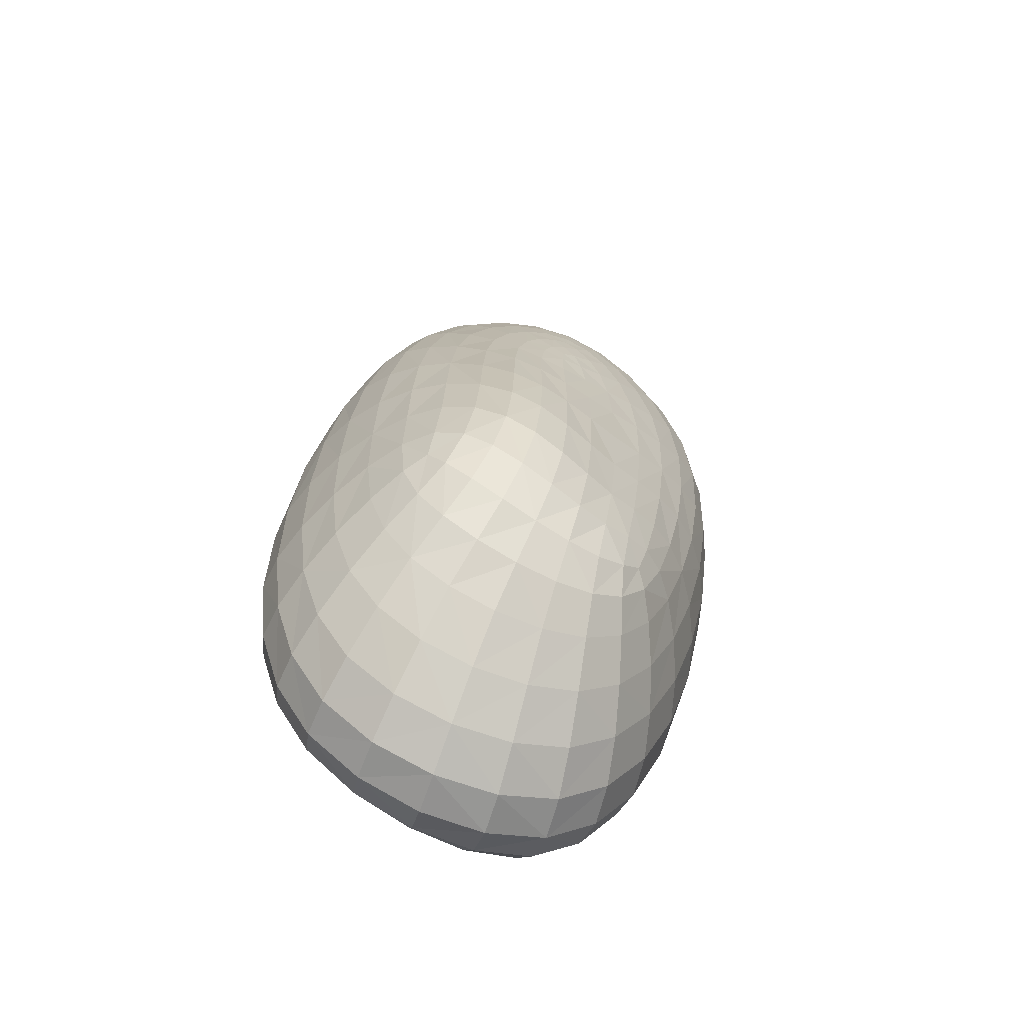
<metadata>
{"format":"obj","ext":"obj","renderer":"f3d","projection":"perspective","resolution":1024,"background":"white","views":[{"elev":-61.2,"azim":159.1,"up":"+Z"}]}
</metadata>
<code>
v -0.4182 0.3375 0.9432
v -0.5156 0.3385 0.9987
v -0.5203 0.2905 1.024
v -0.4223 0.2889 0.9671
v -0.6177 0.2907 1.036
v -0.6129 0.3386 1.011
v -0.5237 0.2404 1.021
v -0.428 0.2384 0.9645
v -0.6182 0.2405 1.035
v -0.5105 0.3832 0.9524
v -0.4169 0.3831 0.8988
v -0.5061 0.4233 0.8906
v -0.4198 0.4243 0.84
v -0.6045 0.383 0.964
v -0.593 0.4229 0.9017
v -0.3303 0.3836 0.809
v -0.327 0.3362 0.8499
v -0.2575 0.3855 0.6889
v -0.2487 0.3351 0.7246
v -0.3407 0.4269 0.7553
v -0.2755 0.4323 0.6418
v -0.2483 0.2827 0.7441
v -0.3296 0.2861 0.8721
v -0.3368 0.2349 0.8698
v -0.2553 0.2301 0.7423
v -0.6919 0.3819 0.9279
v -0.7035 0.3371 0.9737
v -0.7828 0.3347 0.8947
v -0.7681 0.3804 0.8514
v -0.8281 0.3794 0.7419
v -0.8461 0.3321 0.7808
v -0.8523 0.2818 0.805
v -0.788 0.2858 0.9205
v -0.8968 0.2773 0.66
v -0.8885 0.3298 0.6392
v -0.8469 0.2298 0.8094
v -0.7838 0.2349 0.9232
v -0.8916 0.2237 0.6649
v -0.7984 0.422 0.6937
v -0.7439 0.4216 0.7963
v -0.8671 0.3795 0.6068
v -0.8328 0.4243 0.5669
v -0.6738 0.4221 0.868
v -0.7063 0.2386 1
v -0.7084 0.289 0.9997
v -0.9056 0.3286 0.477
v -0.8803 0.3815 0.4533
v -0.9012 0.3279 0.3039
v -0.8724 0.3845 0.2905
v -0.8484 0.3877 0.1275
v -0.8795 0.3274 0.1294
v -0.8981 0.2643 0.1281
v -0.9165 0.2686 0.3111
v -0.8652 0.2601 -0.04695
v -0.8445 0.3266 -0.03676
v -0.8004 0.3252 -0.185
v -0.813 0.3903 -0.02663
v -0.7712 0.3913 -0.1628
v -0.7454 0.3237 -0.3111
v -0.7205 0.392 -0.2776
v -0.6586 0.3932 -0.3674
v -0.6779 0.3226 -0.4108
v -0.6932 0.2491 -0.4427
v -0.7639 0.2522 -0.337
v -0.6074 0.2471 -0.5158
v -0.5968 0.3221 -0.4802
v -0.7005 0.1792 -0.454
v -0.7718 0.1835 -0.3473
v -0.6135 0.1764 -0.5268
v -0.6391 0.4547 -0.321
v -0.6937 0.4508 -0.2445
v -0.5844 0.3951 -0.4294
v -0.5732 0.4599 -0.3727
v -0.7376 0.4487 -0.1438
v -0.8208 0.256 -0.2036
v -0.8284 0.1891 -0.2116
v -0.8713 0.1955 -0.05214
v -0.5005 0.3224 -0.5151
v -0.4966 0.3975 -0.4608
v -0.399 0.3234 -0.517
v -0.4043 0.4001 -0.4629
v -0.4954 0.4659 -0.3987
v -0.4136 0.4714 -0.4
v -0.5054 0.2464 -0.5517
v -0.3976 0.247 -0.5522
v -0.2948 0.2486 -0.5194
v -0.3024 0.3248 -0.4875
v -0.2953 0.1786 -0.5219
v -0.4002 0.1764 -0.5581
v -0.5098 0.1755 -0.5606
v -0.4268 0.5317 -0.3388
v -0.3355 0.4754 -0.3776
v -0.3165 0.4022 -0.4367
v -0.242 0.4034 -0.3835
v -0.2204 0.3266 -0.4278
v -0.1631 0.3283 -0.3395
v -0.1898 0.4033 -0.3045
v -0.1277 0.3303 -0.226
v -0.1577 0.4029 -0.202
v -0.1434 0.4032 -0.07854
v -0.1113 0.3324 -0.09069
v -0.1817 0.471 -0.06984
v -0.1929 0.4715 -0.1779
v -0.1424 0.4026 0.06341
v -0.1106 0.3341 0.06307
v -0.09044 0.267 0.06132
v -0.09019 0.2627 -0.0991
v -0.1078 0.2584 -0.2411
v -0.08491 0.198 -0.0966
v -0.1029 0.192 -0.2385
v -0.08606 0.2044 0.06324
v -0.1821 0.4692 0.05726
v -0.1459 0.2545 -0.361
v -0.1425 0.1867 -0.359
v -0.1222 0.3348 0.2318
v -0.1505 0.3993 0.2213
v -0.148 0.3348 0.4052
v -0.1705 0.3945 0.3849
v -0.1879 0.4621 0.2023
v -0.1058 0.2712 0.2364
v -0.1369 0.2753 0.4157
v -0.1842 0.2791 0.5884
v -0.1896 0.3348 0.5729
v -0.1891 0.2244 0.5875
v -0.1385 0.218 0.4157
v -0.2052 0.3895 0.5441
v -0.2308 0.4415 0.505
v -0.2029 0.4522 0.355
v -0.1041 0.2112 0.2375
v -0.2439 0.5056 0.3161
v -0.2316 0.5209 0.1726
v -0.291 0.5517 0.2729
v -0.2797 0.5712 0.1361
v -0.2255 0.5309 0.03956
v -0.2716 0.5826 0.01175
v -0.2626 0.5806 -0.08755
v -0.2216 0.532 -0.07179
v -0.2576 0.5674 -0.1482
v -0.2284 0.5315 -0.1623
v -0.2546 0.5369 -0.2329
v -0.2837 0.5846 -0.1898
v -0.2217 0.4745 -0.2657
v -0.2984 0.5416 -0.2851
v -0.3267 0.5928 -0.23
v -0.3812 0.5898 -0.2576
v -0.358 0.5391 -0.3207
v -0.4424 0.5789 -0.2721
v -0.2689 0.4768 -0.3325
v -0.4025 0.6239 -0.1801
v -0.4588 0.6107 -0.1927
v -0.4206 0.639 -0.08315
v -0.4742 0.6256 -0.09513
v -0.3687 0.6385 -0.05974
v -0.3501 0.6256 -0.1559
v -0.5285 0.6033 -0.09582
v -0.5161 0.5907 -0.1936
v -0.5052 0.5633 -0.2729
v -0.5714 0.5682 -0.1827
v -0.5647 0.5465 -0.2597
v -0.6158 0.5317 -0.2319
v -0.5659 0.5104 -0.3196
v -0.6231 0.5008 -0.2808
v -0.6509 0.5177 -0.1987
v -0.6693 0.4942 -0.2199
v -0.7039 0.492 -0.1349
v -0.6666 0.524 -0.1391
v -0.7324 0.4902 -0.0268
v -0.6865 0.5245 -0.04124
v -0.7744 0.4464 -0.02162
v -0.8077 0.4415 0.1196
v -0.8321 0.4353 0.2708
v -0.8422 0.4292 0.4229
v -0.636 0.5522 -0.06397
v -0.622 0.5476 -0.1598
v -0.5827 0.5772 -0.08538
v -0.782 0.4772 0.2448
v -0.7923 0.4693 0.3884
v -0.7255 0.5118 0.2163
v -0.7347 0.5027 0.3535
v -0.7857 0.4626 0.5239
v -0.7305 0.4945 0.4815
v -0.7602 0.4847 0.1031
v -0.7077 0.5198 0.08096
v -0.6519 0.549 0.0563
v -0.6657 0.5408 0.189
v -0.5952 0.5751 0.03564
v -0.6062 0.5659 0.1677
v -0.6736 0.5303 0.3221
v -0.6131 0.5531 0.2981
v -0.6135 0.5407 0.4143
v -0.6715 0.5204 0.4437
v -0.7079 0.4892 0.589
v -0.7569 0.4587 0.6412
v -0.6704 0.4863 0.6729
v -0.71 0.4569 0.7349
v -0.6493 0.4566 0.7995
v -0.6216 0.4848 0.7301
v -0.579 0.4571 0.8294
v -0.5646 0.4847 0.7559
v -0.5027 0.4857 0.7461
v -0.5032 0.4577 0.8192
v -0.4411 0.4891 0.7038
v -0.4281 0.4597 0.7729
v -0.3596 0.4647 0.6946
v -0.385 0.4963 0.6323
v -0.3037 0.4739 0.5884
v -0.3396 0.5091 0.5336
v -0.505 0.5067 0.6791
v -0.4578 0.512 0.6391
v -0.5518 0.5048 0.6898
v -0.543 0.5162 0.6428
v -0.5135 0.5214 0.6225
v -0.4783 0.5284 0.5842
v -0.3805 0.5366 0.4822
v -0.4481 0.5388 0.5244
v -0.4152 0.5212 0.5738
v -0.4239 0.5554 0.4391
v -0.3573 0.5608 0.3633
v -0.3096 0.5293 0.4096
v -0.2665 0.4888 0.4585
v -0.3418 0.5871 0.2303
v -0.4069 0.5812 0.3245
v -0.3941 0.6088 0.1941
v -0.3303 0.6087 0.09657
v -0.3191 0.6191 -0.02472
v -0.3044 0.6115 -0.1203
v -0.3823 0.6304 0.06146
v -0.4455 0.6139 0.1699
v -0.4343 0.6333 0.03811
v -0.4972 0.6061 0.1576
v -0.4868 0.6219 0.02624
v -0.4558 0.5884 0.2983
v -0.5056 0.5846 0.285
v -0.4674 0.5641 0.4094
v -0.5125 0.5639 0.3948
v -0.5183 0.5505 0.4731
v -0.5608 0.5556 0.3972
v -0.559 0.5448 0.4793
v -0.5233 0.5423 0.5193
v -0.55 0.5373 0.5382
v -0.5316 0.5305 0.5808
v -0.5023 0.5384 0.5446
v -0.564 0.521 0.6157
v -0.5877 0.5263 0.5695
v -0.6287 0.5094 0.6161
v -0.6046 0.5323 0.5036
v -0.6556 0.5138 0.5416
v -0.5936 0.506 0.6671
v -0.4819 0.5485 0.4895
v -0.2074 0.2511 -0.455
v -0.2058 0.1821 -0.4547
v -0.9014 0.2025 0.1262
v -0.9165 0.2097 0.3124
v -0.914 0.2169 0.4956
v -0.9171 0.2729 0.4919
v -0.4983 0.5214 -0.3387
v -0.5403 0.601 0.02552
v -0.5504 0.5889 0.157
v -0.5576 0.572 0.2854
v -0.4435 0.1397 0.8737
v -0.4341 0.1876 0.9294
v -0.5247 0.1894 0.9862
v -0.5258 0.1421 0.9296
v -0.614 0.1893 1.002
v -0.6066 0.1423 0.9469
v -0.3471 0.184 0.837
v -0.3643 0.1363 0.7853
v -0.2689 0.1789 0.7144
v -0.2926 0.1316 0.6704
v -0.3917 0.09465 0.7265
v -0.4594 0.0984 0.8094
v -0.3302 0.09058 0.6205
v -0.3853 0.05839 0.5749
v -0.4331 0.0619 0.6719
v -0.4866 0.06619 0.7488
v -0.5445 0.07358 0.8007
v -0.5294 0.1031 0.8635
v -0.5977 0.105 0.8822
v -0.5903 0.08249 0.8283
v -0.6814 0.1395 0.9196
v -0.697 0.1871 0.9702
v -0.7471 0.1347 0.8528
v -0.7701 0.1832 0.8975
v -0.8299 0.1777 0.7888
v -0.8007 0.1289 0.7519
v -0.8727 0.1709 0.6497
v -0.8392 0.1221 0.6218
v -0.6603 0.1004 0.859
v -0.7149 0.09312 0.799
v -0.6284 0.07157 0.7999
v -0.6719 0.06167 0.746
v -0.7901 0.08064 0.5887
v -0.7589 0.08693 0.7074
v -0.7039 0.05516 0.6642
v -0.7242 0.0497 0.5578
v -0.8058 0.0731 0.4475
v -0.8596 0.1141 0.4678
v -0.8633 0.1053 0.3003
v -0.8952 0.163 0.4857
v -0.8992 0.1545 0.3076
v -0.8865 0.1458 0.1264
v -0.8519 0.09641 0.1295
v -0.859 0.1375 -0.04727
v -0.827 0.08786 -0.034
v -0.7902 0.08021 -0.1799
v -0.8186 0.13 -0.2024
v -0.741 0.07419 -0.3026
v -0.7645 0.1237 -0.3338
v -0.6959 0.119 -0.4361
v -0.6792 0.07052 -0.3967
v -0.6121 0.1162 -0.5039
v -0.6035 0.06874 -0.4566
v -0.7416 0.04107 -0.148
v -0.6999 0.03638 -0.2598
v -0.6714 0.01397 -0.1107
v -0.6389 0.01076 -0.2127
v -0.6983 0.02053 0.01101
v -0.774 0.04828 -0.01402
v -0.6023 0.01343 -0.2907
v -0.6497 0.03585 -0.344
v -0.5876 0.03644 -0.3942
v -0.5693 0.02012 -0.3379
v -0.5125 0.0684 -0.4765
v -0.5123 0.1157 -0.5321
v -0.4157 0.07005 -0.463
v -0.4066 0.1172 -0.5244
v -0.3053 0.1203 -0.4846
v -0.3225 0.07424 -0.4228
v -0.2187 0.1246 -0.4165
v -0.1569 0.1297 -0.3239
v -0.187 0.08423 -0.2726
v -0.1522 0.08929 -0.1679
v -0.1181 0.1356 -0.2095
v -0.1002 0.1422 -0.07599
v -0.1361 0.09547 -0.04733
v -0.1014 0.1495 0.07388
v -0.1372 0.1025 0.0875
v -0.243 0.07948 -0.3585
v -0.2305 0.0506 -0.222
v -0.2045 0.05285 -0.1276
v -0.2892 0.0264 -0.1898
v -0.2748 0.02548 -0.1026
v -0.2755 0.04777 -0.2986
v -0.3073 0.03058 -0.2538
v -0.1942 0.06408 0.09834
v -0.1924 0.05766 -0.0207
v -0.2691 0.0288 -0.006166
v -0.2731 0.03456 0.1006
v -0.2098 0.07113 0.2292
v -0.1544 0.1102 0.235
v -0.1867 0.118 0.3869
v -0.1197 0.1572 0.2374
v -0.1543 0.165 0.405
v -0.2043 0.1724 0.5672
v -0.2331 0.1253 0.5348
v -0.2383 0.07826 0.3647
v -0.2875 0.04092 0.2188
v -0.3117 0.04737 0.3417
v -0.3445 0.05337 0.4626
v -0.2788 0.08493 0.4975
v -0.4092 0.02679 0.3214
v -0.4336 0.03262 0.4374
v -0.4615 0.0375 0.5438
v -0.4919 0.04092 0.6333
v -0.5615 0.03241 0.6174
v -0.5694 0.03926 0.6759
v -0.5298 0.04568 0.704
v -0.5801 0.05462 0.7539
v -0.6167 0.04339 0.7038
v -0.5497 0.02864 0.53
v -0.6351 0.03707 0.6309
v -0.6407 0.03254 0.5364
v -0.5352 0.02346 0.4232
v -0.6386 0.02669 0.4215
v -0.7326 0.043 0.4302
v -0.8074 0.06484 0.2935
v -0.7302 0.03556 0.2905
v -0.7964 0.05639 0.1364
v -0.7184 0.02789 0.1477
v -0.6302 0.02002 0.2946
v -0.6165 0.01306 0.1644
v -0.5193 0.01738 0.3052
v -0.5028 0.01093 0.1837
v -0.5988 0.006327 0.0394
v -0.487 0.004631 0.06675
v -0.3892 0.02054 0.2027
v -0.3746 0.01439 0.08863
v -0.4729 -0.000995 -0.03768
v -0.5782 0.000329 -0.07193
v -0.4602 -0.003296 -0.1319
v -0.5555 -0.002141 -0.1686
v -0.5315 0.001708 -0.2497
v -0.4486 0.000381 -0.2181
v -0.3663 0.008871 -0.01379
v -0.3633 0.006335 -0.107
v -0.3649 0.009133 -0.1933
v -0.3616 0.01988 -0.2744
v -0.4375 0.01247 -0.3011
v -0.4262 0.03542 -0.3857
v -0.5138 0.01355 -0.3249
v -0.5102 0.03506 -0.4039
v -0.3444 0.04118 -0.3518
f 1 2 3
f 1 3 4
f 2 5 3
f 2 6 5
f 4 3 7
f 4 7 8
f 3 5 9
f 3 9 7
f 1 10 2
f 1 11 10
f 11 12 10
f 11 13 12
f 2 10 14
f 2 14 6
f 10 12 15
f 10 15 14
f 1 16 11
f 1 17 16
f 17 18 16
f 17 19 18
f 11 16 20
f 11 20 13
f 16 18 21
f 16 21 20
f 17 22 19
f 17 23 22
f 1 23 17
f 1 4 23
f 4 24 23
f 4 8 24
f 23 24 25
f 23 25 22
f 26 14 15
f 27 14 26
f 28 27 26
f 28 26 29
f 28 29 30
f 28 30 31
f 28 31 32
f 28 32 33
f 31 34 32
f 31 35 34
f 33 32 36
f 33 36 37
f 32 34 38
f 32 38 36
f 29 39 30
f 29 40 39
f 31 30 41
f 31 41 35
f 30 39 42
f 30 42 41
f 29 43 40
f 29 26 43
f 26 15 43
f 33 37 44
f 33 44 45
f 28 33 45
f 28 45 27
f 46 35 41
f 46 41 47
f 47 41 42
f 48 46 47
f 48 47 49
f 48 49 50
f 48 50 51
f 48 51 52
f 48 52 53
f 51 54 52
f 51 55 54
f 56 54 55
f 56 55 57
f 51 50 57
f 51 57 55
f 56 57 58
f 59 56 58
f 59 58 60
f 59 60 61
f 59 61 62
f 59 62 63
f 59 63 64
f 62 65 63
f 62 66 65
f 64 63 67
f 64 67 68
f 63 65 69
f 63 69 67
f 60 70 61
f 60 71 70
f 62 61 72
f 62 72 66
f 61 70 73
f 61 73 72
f 60 58 74
f 60 74 71
f 59 64 75
f 64 68 76
f 64 76 75
f 75 76 77
f 75 77 54
f 56 75 54
f 59 75 56
f 78 66 72
f 78 72 79
f 79 72 73
f 80 78 79
f 80 79 81
f 81 79 82
f 79 73 82
f 81 82 83
f 80 84 78
f 80 85 84
f 80 86 85
f 80 87 86
f 85 86 88
f 85 88 89
f 85 89 90
f 85 90 84
f 78 84 65
f 78 65 66
f 84 90 69
f 84 69 65
f 91 83 82
f 91 92 83
f 81 83 92
f 81 92 93
f 80 81 93
f 80 93 87
f 87 93 94
f 87 94 95
f 96 95 94
f 96 94 97
f 98 96 97
f 98 97 99
f 98 99 100
f 98 100 101
f 99 102 100
f 99 103 102
f 101 100 104
f 101 104 105
f 101 105 106
f 101 106 107
f 98 101 107
f 98 107 108
f 108 107 109
f 108 109 110
f 107 106 111
f 107 111 109
f 100 102 112
f 100 112 104
f 98 108 113
f 108 114 113
f 108 110 114
f 115 105 104
f 115 106 105
f 115 104 116
f 116 104 112
f 117 115 116
f 117 116 118
f 116 112 119
f 115 120 106
f 120 111 106
f 117 120 115
f 117 121 120
f 117 122 121
f 117 123 122
f 123 22 122
f 123 19 22
f 121 122 124
f 121 124 125
f 122 22 25
f 122 25 124
f 117 126 123
f 117 118 126
f 118 127 126
f 118 128 127
f 123 126 18
f 123 18 19
f 126 127 21
f 126 21 18
f 121 125 129
f 121 129 120
f 120 129 111
f 130 127 128
f 130 128 119
f 118 116 119
f 118 119 128
f 130 119 131
f 132 130 131
f 132 131 133
f 133 131 134
f 133 134 135
f 136 135 134
f 136 134 137
f 138 136 137
f 138 137 139
f 138 139 140
f 138 140 141
f 139 142 140
f 139 103 142
f 141 140 143
f 141 143 144
f 145 144 143
f 145 143 146
f 147 145 146
f 147 146 91
f 91 146 92
f 146 143 148
f 146 148 92
f 97 148 142
f 99 97 142
f 99 142 103
f 97 94 148
f 93 92 148
f 93 148 94
f 147 149 145
f 147 150 149
f 150 151 149
f 150 152 151
f 149 151 153
f 149 153 154
f 145 149 154
f 145 154 144
f 150 155 152
f 150 156 155
f 147 156 150
f 147 157 156
f 157 158 156
f 157 159 158
f 160 158 159
f 160 159 161
f 157 161 159
f 160 161 162
f 163 160 162
f 163 162 164
f 163 164 165
f 163 165 166
f 166 165 167
f 166 167 168
f 165 169 167
f 165 74 169
f 58 169 74
f 58 57 169
f 50 169 57
f 50 170 169
f 49 170 50
f 49 171 170
f 49 172 171
f 49 47 172
f 47 42 172
f 164 71 74
f 166 168 173
f 166 173 174
f 174 173 175
f 174 175 158
f 160 174 158
f 163 174 160
f 163 166 174
f 176 171 172
f 176 170 171
f 176 172 177
f 177 172 42
f 178 176 177
f 178 177 179
f 179 177 180
f 177 42 180
f 179 180 181
f 178 182 176
f 178 183 182
f 183 167 182
f 183 168 167
f 176 182 170
f 182 167 169
f 182 169 170
f 178 184 183
f 178 185 184
f 185 186 184
f 185 187 186
f 183 184 173
f 183 173 168
f 184 186 175
f 184 175 173
f 178 179 188
f 178 188 185
f 185 188 189
f 185 189 187
f 188 190 189
f 188 191 190
f 179 191 188
f 179 181 191
f 192 191 181
f 192 181 180
f 192 180 193
f 194 192 193
f 194 193 195
f 194 195 196
f 194 196 197
f 195 43 196
f 195 40 43
f 197 196 198
f 197 198 199
f 200 199 198
f 200 198 201
f 202 200 201
f 202 201 203
f 202 203 204
f 202 204 205
f 205 204 206
f 205 206 207
f 204 21 206
f 204 20 21
f 203 20 204
f 203 13 20
f 203 201 12
f 203 12 13
f 201 198 15
f 201 15 12
f 202 208 200
f 202 209 208
f 200 208 210
f 208 211 210
f 208 212 211
f 209 212 208
f 209 213 212
f 205 207 214
f 209 215 213
f 209 216 215
f 202 216 209
f 202 205 216
f 205 214 216
f 216 214 217
f 216 217 215
f 218 217 214
f 219 218 214
f 132 218 219
f 132 219 220
f 132 220 130
f 219 206 220
f 219 207 206
f 219 214 207
f 130 220 127
f 220 206 21
f 220 21 127
f 132 221 218
f 221 222 218
f 218 222 217
f 221 223 222
f 132 224 221
f 132 133 224
f 133 225 224
f 133 135 225
f 136 225 135
f 136 226 225
f 138 226 136
f 138 141 226
f 226 153 225
f 224 225 153
f 226 154 153
f 141 144 154
f 141 154 226
f 221 224 227
f 221 227 223
f 224 153 227
f 228 223 227
f 228 222 223
f 228 227 229
f 230 228 229
f 230 229 231
f 229 227 153
f 229 153 151
f 230 232 228
f 230 233 232
f 233 234 232
f 233 235 234
f 236 234 235
f 236 235 237
f 233 237 235
f 236 237 238
f 239 236 238
f 239 238 240
f 239 240 241
f 239 241 242
f 240 243 241
f 240 244 243
f 245 243 244
f 245 244 246
f 240 238 246
f 240 246 244
f 245 246 247
f 194 245 247
f 194 247 192
f 192 247 191
f 247 246 190
f 247 190 191
f 238 237 190
f 238 190 246
f 194 248 245
f 245 248 243
f 194 197 248
f 197 210 248
f 197 199 210
f 200 210 199
f 248 210 211
f 248 211 243
f 241 243 211
f 241 211 212
f 242 241 212
f 242 212 213
f 239 242 249
f 239 249 236
f 242 215 249
f 242 213 215
f 236 249 234
f 249 217 234
f 249 215 217
f 232 234 217
f 232 217 222
f 228 232 222
f 98 113 96
f 96 113 250
f 96 250 95
f 113 251 250
f 113 114 251
f 87 95 250
f 87 250 86
f 27 6 14
f 27 5 6
f 27 45 5
f 45 44 9
f 45 9 5
f 86 250 251
f 86 251 88
f 53 52 252
f 53 252 253
f 52 77 252
f 52 54 77
f 53 253 254
f 53 254 255
f 48 53 255
f 48 255 46
f 46 255 34
f 46 34 35
f 255 254 38
f 255 38 34
f 164 74 165
f 164 162 70
f 164 70 71
f 162 161 73
f 162 73 70
f 256 73 161
f 157 256 161
f 147 256 157
f 147 91 256
f 91 82 256
f 256 82 73
f 156 158 175
f 156 175 155
f 257 155 175
f 231 155 257
f 230 231 257
f 230 257 258
f 231 152 155
f 258 257 186
f 257 175 186
f 258 186 187
f 231 151 152
f 231 229 151
f 230 258 259
f 230 259 233
f 258 189 259
f 258 187 189
f 259 189 190
f 259 190 237
f 233 259 237
f 140 142 148
f 140 148 143
f 139 137 102
f 139 102 103
f 137 112 102
f 137 134 112
f 131 112 134
f 131 119 112
f 196 43 15
f 196 15 198
f 195 193 39
f 195 39 40
f 193 42 39
f 193 180 42
f 260 261 262
f 260 262 263
f 261 7 262
f 261 8 7
f 263 262 264
f 263 264 265
f 262 7 9
f 262 9 264
f 260 266 261
f 260 267 266
f 267 268 266
f 267 269 268
f 261 266 24
f 261 24 8
f 266 268 25
f 266 25 24
f 260 270 267
f 260 271 270
f 267 270 272
f 267 272 269
f 270 273 272
f 270 274 273
f 271 275 274
f 271 274 270
f 271 276 275
f 271 277 276
f 260 277 271
f 260 263 277
f 263 278 277
f 263 265 278
f 277 278 279
f 277 279 276
f 280 278 265
f 280 265 264
f 280 264 281
f 282 280 281
f 282 281 283
f 282 283 284
f 282 284 285
f 283 36 284
f 283 37 36
f 285 284 286
f 285 286 287
f 284 36 38
f 284 38 286
f 283 281 44
f 283 44 37
f 281 264 9
f 281 9 44
f 282 288 280
f 282 289 288
f 289 290 288
f 289 291 290
f 288 290 279
f 288 279 278
f 280 288 278
f 285 287 292
f 285 292 293
f 282 293 289
f 282 285 293
f 289 293 294
f 289 294 291
f 293 292 295
f 293 295 294
f 296 295 292
f 297 296 292
f 298 296 297
f 298 297 299
f 298 299 300
f 298 300 301
f 298 301 302
f 300 252 301
f 300 253 252
f 302 301 303
f 302 303 304
f 305 304 303
f 305 303 306
f 307 305 306
f 307 306 308
f 307 308 309
f 307 309 310
f 308 67 309
f 308 68 67
f 310 309 311
f 310 311 312
f 309 67 69
f 309 69 311
f 308 76 68
f 308 306 76
f 306 303 77
f 306 77 76
f 307 313 305
f 307 314 313
f 314 315 313
f 314 316 315
f 313 315 317
f 313 317 318
f 305 313 318
f 305 318 304
f 314 319 316
f 314 320 319
f 307 320 314
f 307 310 320
f 310 321 320
f 310 312 321
f 320 321 322
f 320 322 319
f 323 321 312
f 323 312 311
f 323 311 324
f 325 323 324
f 325 324 326
f 325 326 327
f 325 327 328
f 326 88 327
f 326 89 88
f 327 88 251
f 327 251 329
f 330 329 251
f 331 329 330
f 332 331 330
f 332 330 333
f 332 333 334
f 332 334 335
f 333 109 334
f 333 110 109
f 335 334 336
f 335 336 337
f 334 109 111
f 334 111 336
f 331 338 329
f 333 330 114
f 333 114 110
f 330 251 114
f 332 339 331
f 332 340 339
f 340 341 339
f 340 342 341
f 331 339 343
f 331 343 338
f 339 341 344
f 339 344 343
f 335 337 345
f 335 345 346
f 332 346 340
f 332 335 346
f 340 346 347
f 340 347 342
f 346 345 348
f 346 348 347
f 349 348 345
f 350 349 345
f 351 349 350
f 351 350 352
f 351 352 353
f 350 336 352
f 350 337 336
f 350 345 337
f 353 352 129
f 353 129 125
f 353 125 124
f 353 124 354
f 351 353 354
f 351 354 355
f 355 354 268
f 355 268 269
f 354 124 25
f 354 25 268
f 352 336 111
f 352 111 129
f 351 356 349
f 356 357 349
f 356 358 357
f 349 357 348
f 356 359 358
f 356 360 359
f 351 360 356
f 351 355 360
f 355 272 360
f 355 269 272
f 360 273 359
f 360 272 273
f 361 358 359
f 361 357 358
f 361 359 362
f 362 359 273
f 362 273 363
f 364 363 273
f 365 363 364
f 366 365 364
f 366 364 367
f 366 367 368
f 366 368 369
f 367 276 368
f 367 275 276
f 369 368 290
f 369 290 291
f 368 276 279
f 368 279 290
f 365 370 363
f 367 274 275
f 367 364 274
f 364 273 274
f 366 369 371
f 366 371 365
f 369 291 294
f 369 294 371
f 371 294 295
f 371 295 372
f 365 371 372
f 365 372 370
f 373 370 372
f 373 372 374
f 374 372 295
f 374 295 375
f 296 375 295
f 376 375 296
f 298 376 296
f 376 377 375
f 298 378 376
f 298 302 378
f 302 318 378
f 302 304 318
f 376 378 379
f 376 379 377
f 378 318 317
f 378 317 379
f 380 377 379
f 380 374 375
f 380 375 377
f 380 379 381
f 381 379 317
f 382 380 381
f 382 381 383
f 383 381 384
f 381 317 384
f 383 384 385
f 382 383 386
f 382 386 361
f 383 385 387
f 383 387 386
f 361 386 357
f 386 387 348
f 386 348 357
f 388 385 384
f 388 387 385
f 388 384 389
f 389 384 317
f 390 388 389
f 390 389 391
f 390 391 392
f 390 392 393
f 390 394 388
f 388 394 387
f 394 348 387
f 390 395 394
f 395 347 394
f 394 347 348
f 395 342 347
f 390 393 396
f 390 396 395
f 393 397 396
f 393 398 397
f 399 397 398
f 399 398 400
f 393 400 398
f 399 400 401
f 325 399 401
f 325 401 323
f 323 401 321
f 325 402 399
f 399 402 397
f 325 328 402
f 328 343 402
f 328 338 343
f 328 329 338
f 328 327 329
f 402 343 344
f 402 344 397
f 396 397 344
f 396 344 341
f 401 400 322
f 401 322 321
f 392 322 400
f 393 392 400
f 392 319 322
f 391 319 392
f 391 316 319
f 391 315 316
f 391 389 315
f 389 317 315
f 395 396 341
f 395 341 342
f 326 324 90
f 326 90 89
f 324 69 90
f 324 311 69
f 301 252 77
f 301 77 303
f 297 287 286
f 297 286 299
f 299 286 38
f 299 38 254
f 297 292 287
f 300 299 254
f 300 254 253
f 382 373 374
f 382 374 380
f 382 362 373
f 382 361 362
f 373 362 363
f 373 363 370

</code>
